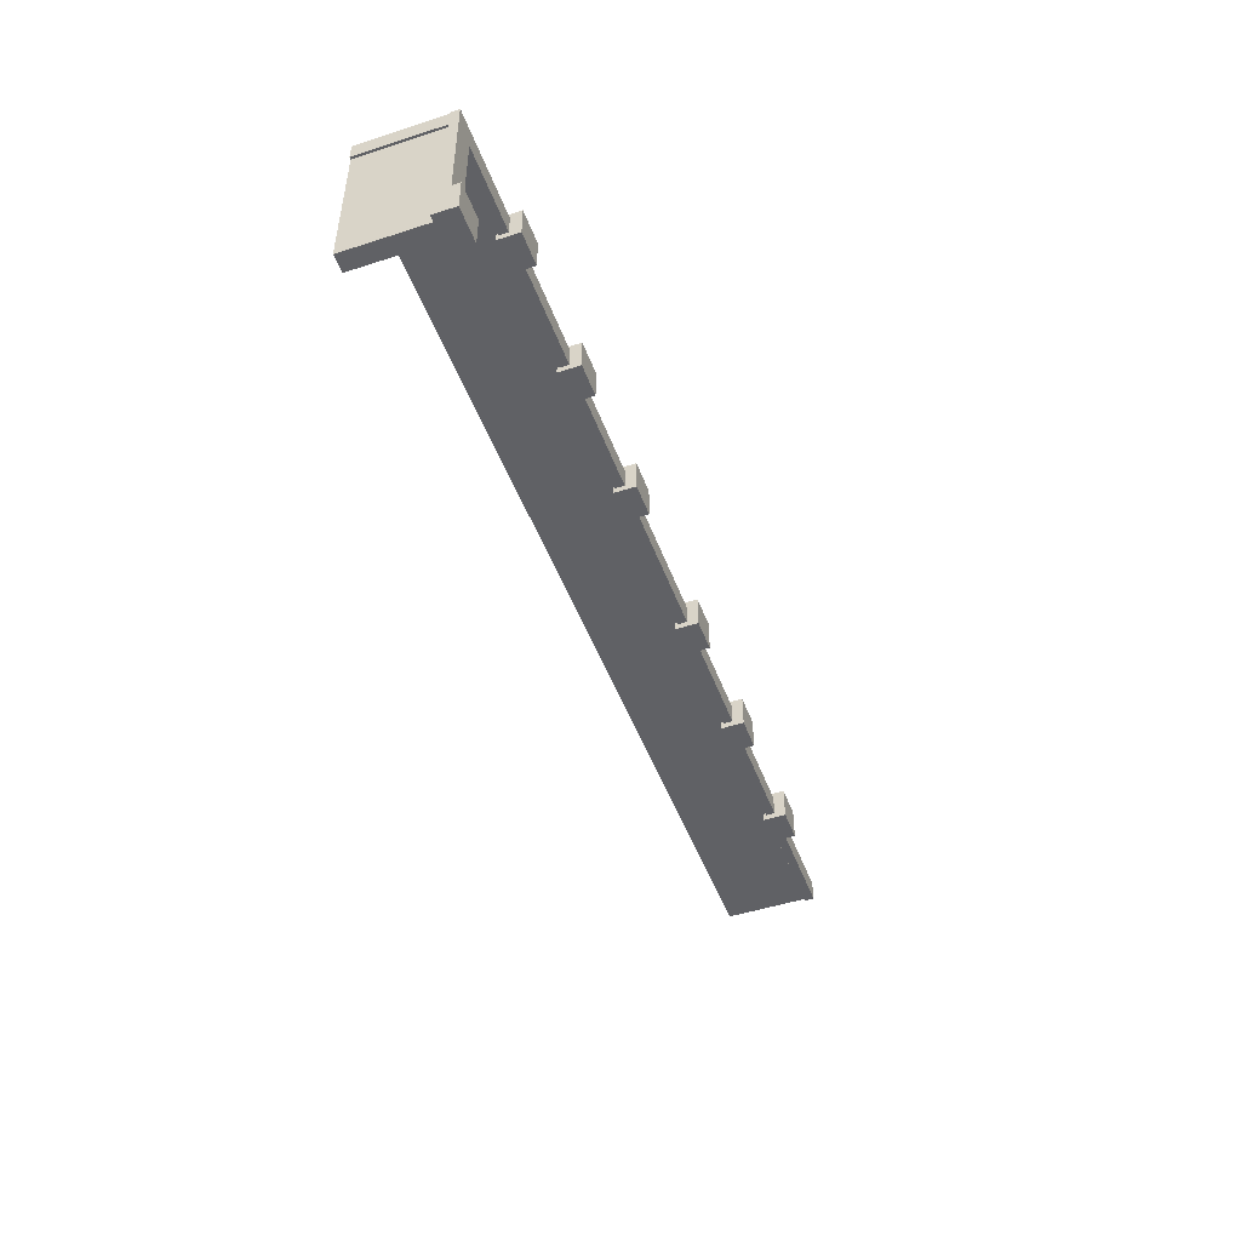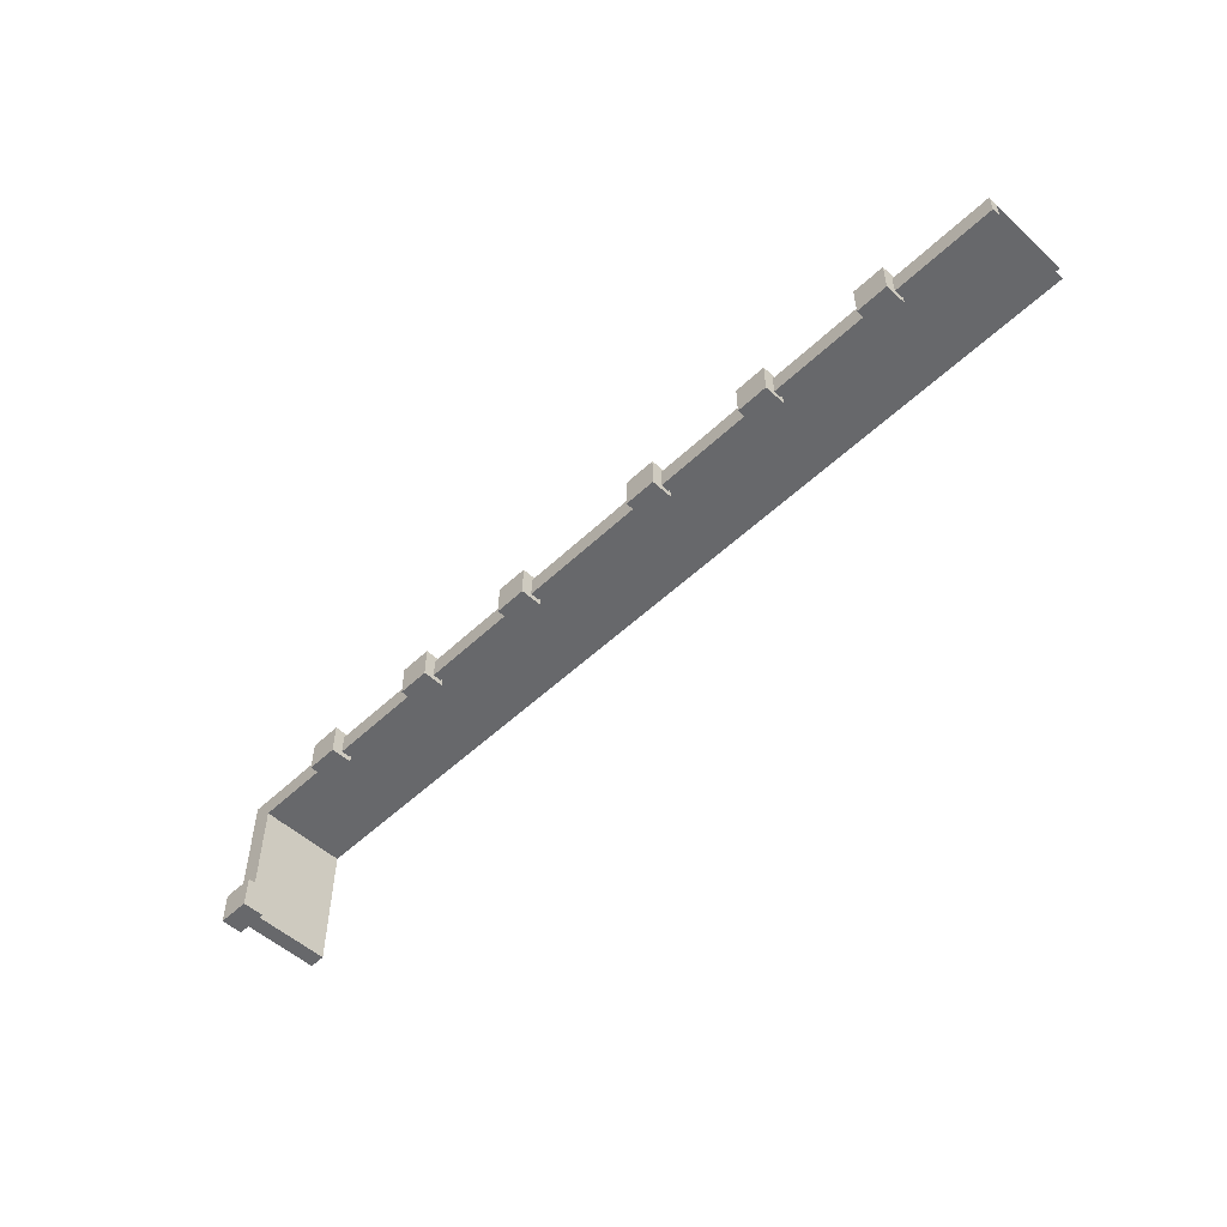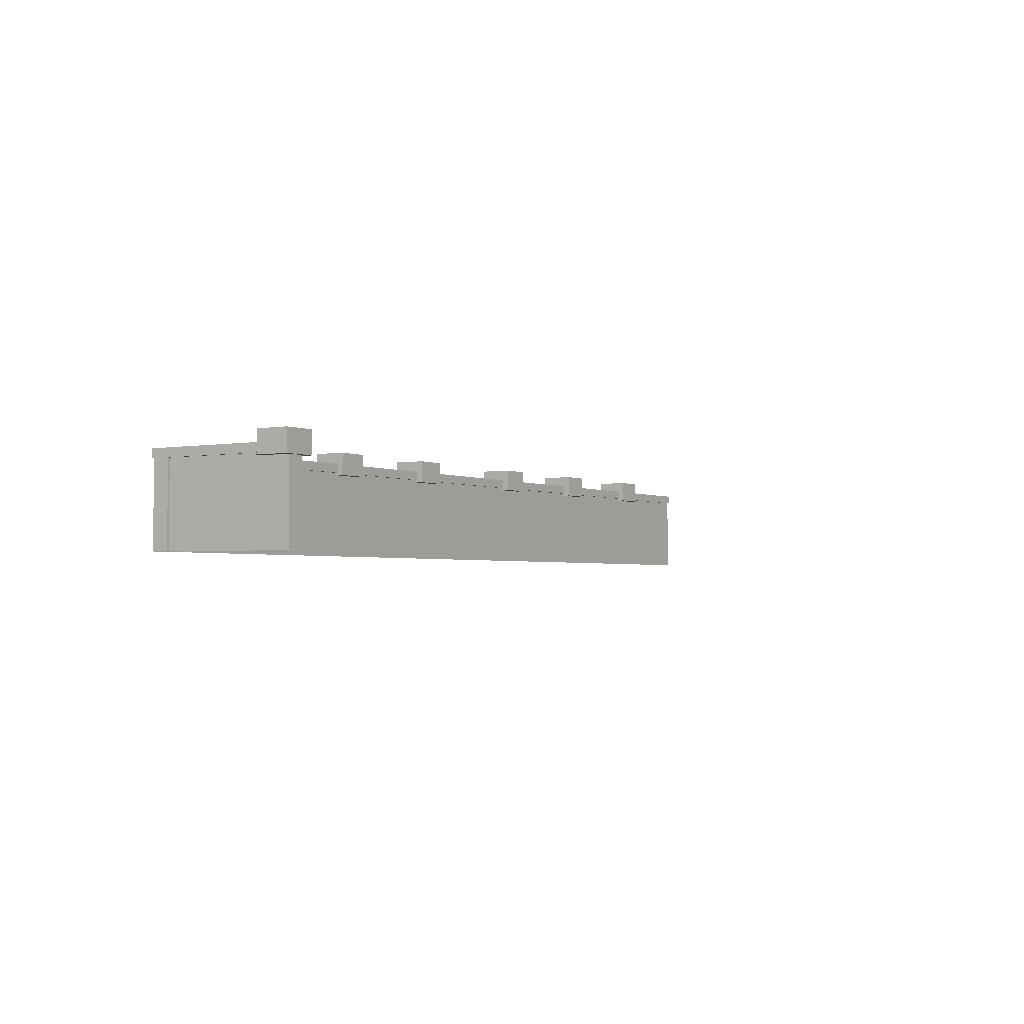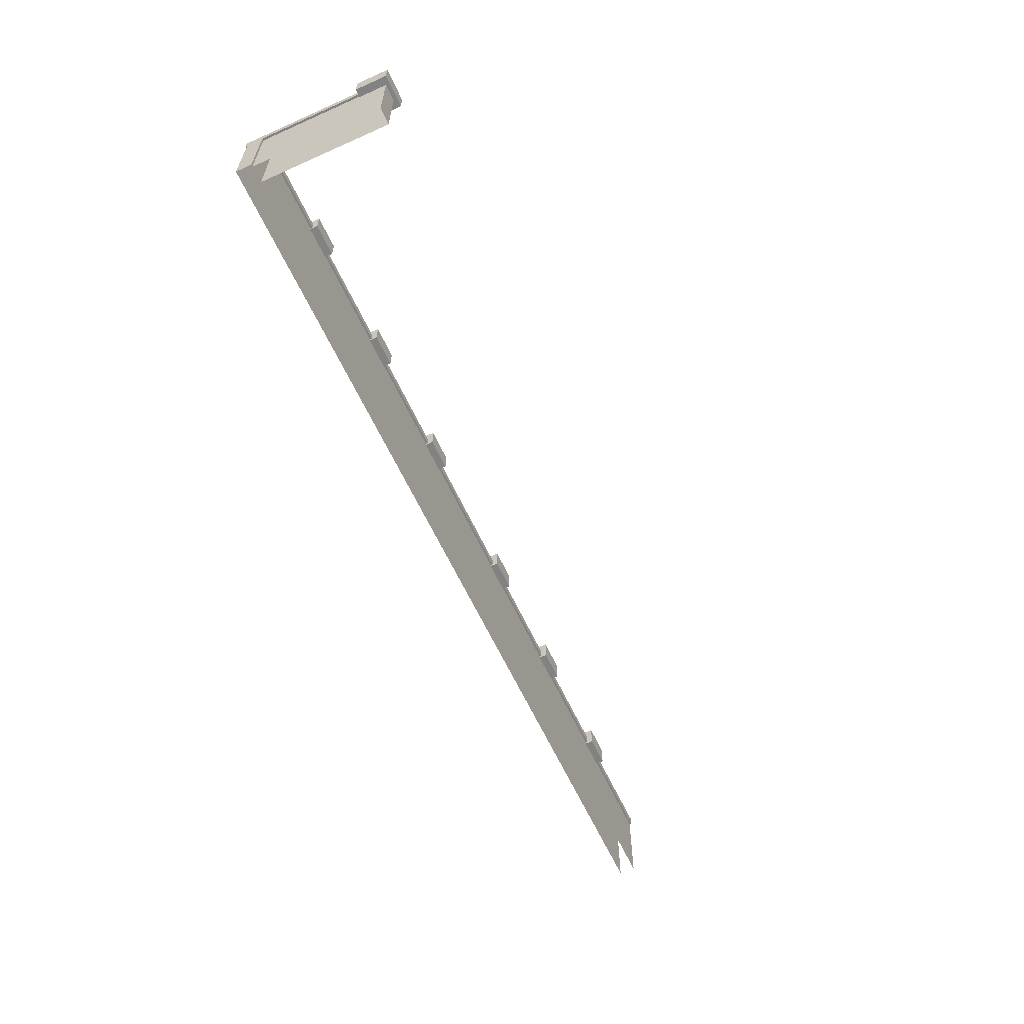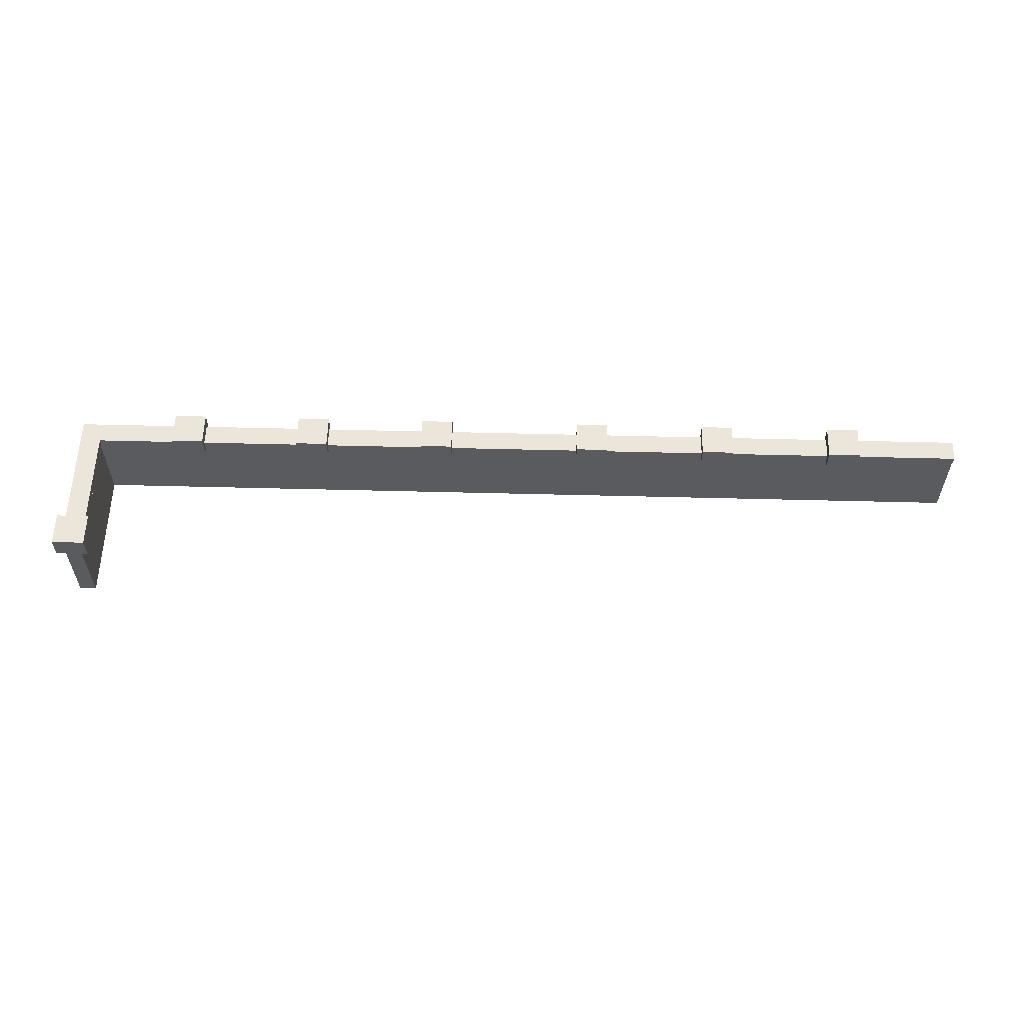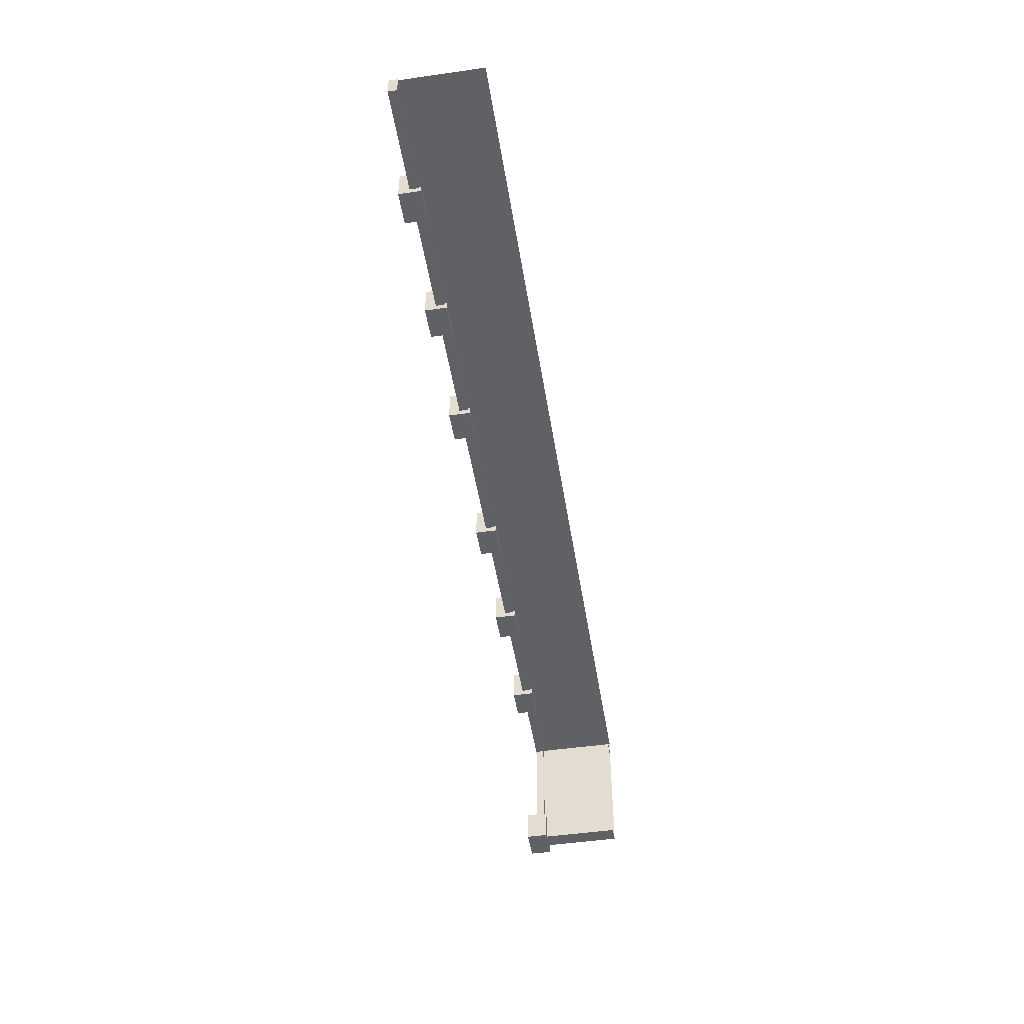
<metadata>
{"format":"obj","ext":"obj","renderer":"f3d","projection":"perspective","resolution":1024,"background":"white","views":[{"elev":-48.3,"azim":-70.1,"up":"+Y"},{"elev":-52.5,"azim":45.5,"up":"+Y"},{"elev":-2.6,"azim":-57.5,"up":"+Z"},{"elev":-60.8,"azim":-65.6,"up":"+Z"},{"elev":57.4,"azim":1.5,"up":"+Z"},{"elev":-48.7,"azim":99.0,"up":"+Y"}]}
</metadata>
<code>
g dungeon_mv_fence_orc_stone_mesh_06
v -111.6 -99.72 -2.229
v -111.6 -99.72 3.972
v -111.6 -101 3.972
v -111.6 -101 -2.229
v -111.6 -101 -2.229
v -111.6 -101 3.972
v -40.07 -101 3.972
v -40.07 -101 -2.229
v -40.07 -99.72 -2.229
v -40.07 -99.72 3.972
v -111.6 -99.72 3.972
v -111.6 -99.72 -2.229
v -40.07 -101.1 4.637
v -111.6 -101.1 4.637
v -111.6 -99.56 4.637
v -40.07 -99.56 4.637
v -40.07 -101.1 3.972
v -40.07 -99.56 3.972
v -111.6 -99.56 3.972
v -111.6 -101.1 3.972
v -40.07 -99.56 3.972
v -40.07 -101.1 3.972
v -40.07 -101.1 4.637
v -40.07 -99.56 4.637
v -111.6 -101.1 3.972
v -111.6 -99.56 3.972
v -111.6 -99.56 4.637
v -111.6 -101.1 4.637
v -111.6 -99.56 3.972
v -40.07 -99.56 3.972
v -40.07 -99.56 4.637
v -111.6 -99.56 4.637
v -40.07 -101.1 3.972
v -111.6 -101.1 3.972
v -111.6 -101.1 4.637
v -40.07 -101.1 4.637
v -83.57 -101.6 5.461
v -83.57 -99.11 5.461
v -81.09 -99.11 5.461
v -81.09 -101.6 5.461
v -83.57 -101.6 3.795
v -81.09 -101.6 3.795
v -81.09 -99.11 3.795
v -83.57 -99.11 3.795
v -81.09 -101.6 3.795
v -83.57 -101.6 3.795
v -83.57 -101.6 5.461
v -81.09 -101.6 5.461
v -83.57 -101.6 3.795
v -83.57 -99.11 3.795
v -83.57 -99.11 5.461
v -83.57 -101.6 5.461
v -81.09 -99.11 3.795
v -81.09 -101.6 3.795
v -81.09 -101.6 5.461
v -81.09 -99.11 5.461
v -83.57 -99.11 3.795
v -81.09 -99.11 3.795
v -81.09 -99.11 5.461
v -83.57 -99.11 5.461
v -93.74 -101.6 5.461
v -93.74 -99.11 5.461
v -91.26 -99.11 5.461
v -91.26 -101.6 5.461
v -93.74 -101.6 3.795
v -91.26 -101.6 3.795
v -91.26 -99.11 3.795
v -93.74 -99.11 3.795
v -91.26 -101.6 3.795
v -93.74 -101.6 3.795
v -93.74 -101.6 5.461
v -91.26 -101.6 5.461
v -93.74 -101.6 3.795
v -93.74 -99.11 3.795
v -93.74 -99.11 5.461
v -93.74 -101.6 5.461
v -91.26 -99.11 3.795
v -91.26 -101.6 3.795
v -91.26 -101.6 5.461
v -91.26 -99.11 5.461
v -93.74 -99.11 3.795
v -91.26 -99.11 3.795
v -91.26 -99.11 5.461
v -93.74 -99.11 5.461
v -103.9 -101.6 5.461
v -103.9 -99.11 5.461
v -101.4 -99.11 5.461
v -101.4 -101.6 5.461
v -103.9 -101.6 3.795
v -101.4 -101.6 3.795
v -101.4 -99.11 3.795
v -103.9 -99.11 3.795
v -101.4 -101.6 3.795
v -103.9 -101.6 3.795
v -103.9 -101.6 5.461
v -101.4 -101.6 5.461
v -103.9 -101.6 3.795
v -103.9 -99.11 3.795
v -103.9 -99.11 5.461
v -103.9 -101.6 5.461
v -101.4 -99.11 3.795
v -101.4 -101.6 3.795
v -101.4 -101.6 5.461
v -101.4 -99.11 5.461
v -103.9 -99.11 3.795
v -101.4 -99.11 3.795
v -101.4 -99.11 5.461
v -103.9 -99.11 5.461
v -70.88 -101.6 5.461
v -70.88 -99.11 5.461
v -68.41 -99.11 5.461
v -68.41 -101.6 5.461
v -70.88 -101.6 3.795
v -68.41 -101.6 3.795
v -68.41 -99.11 3.795
v -70.88 -99.11 3.795
v -68.41 -101.6 3.795
v -70.88 -101.6 3.795
v -70.88 -101.6 5.461
v -68.41 -101.6 5.461
v -70.88 -101.6 3.795
v -70.88 -99.11 3.795
v -70.88 -99.11 5.461
v -70.88 -101.6 5.461
v -68.41 -99.11 3.795
v -68.41 -101.6 3.795
v -68.41 -101.6 5.461
v -68.41 -99.11 5.461
v -70.88 -99.11 3.795
v -68.41 -99.11 3.795
v -68.41 -99.11 5.461
v -70.88 -99.11 5.461
v -60.66 -101.6 5.461
v -60.66 -99.11 5.461
v -58.18 -99.11 5.461
v -58.18 -101.6 5.461
v -60.66 -101.6 3.795
v -58.18 -101.6 3.795
v -58.18 -99.11 3.795
v -60.66 -99.11 3.795
v -58.18 -101.6 3.795
v -60.66 -101.6 3.795
v -60.66 -101.6 5.461
v -58.18 -101.6 5.461
v -60.66 -101.6 3.795
v -60.66 -99.11 3.795
v -60.66 -99.11 5.461
v -60.66 -101.6 5.461
v -58.18 -99.11 3.795
v -58.18 -101.6 3.795
v -58.18 -101.6 5.461
v -58.18 -99.11 5.461
v -60.66 -99.11 3.795
v -58.18 -99.11 3.795
v -58.18 -99.11 5.461
v -60.66 -99.11 5.461
v -50.41 -101.6 5.461
v -50.41 -99.11 5.461
v -47.93 -99.11 5.461
v -47.93 -101.6 5.461
v -50.41 -101.6 3.795
v -47.93 -101.6 3.795
v -47.93 -99.11 3.795
v -50.41 -99.11 3.795
v -47.93 -101.6 3.795
v -50.41 -101.6 3.795
v -50.41 -101.6 5.461
v -47.93 -101.6 5.461
v -50.41 -101.6 3.795
v -50.41 -99.11 3.795
v -50.41 -99.11 5.461
v -50.41 -101.6 5.461
v -47.93 -99.11 3.795
v -47.93 -101.6 3.795
v -47.93 -101.6 5.461
v -47.93 -99.11 5.461
v -50.41 -99.11 3.795
v -47.93 -99.11 3.795
v -47.93 -99.11 5.461
v -50.41 -99.11 5.461
v -112 -111.5 5.461
v -112 -109 5.461
v -109.5 -109 5.461
v -109.5 -111.5 5.461
v -112 -111.5 3.795
v -109.5 -111.5 3.795
v -109.5 -109 3.795
v -112 -109 3.795
v -109.5 -111.5 3.795
v -112 -111.5 3.795
v -112 -111.5 5.461
v -109.5 -111.5 5.461
v -112 -111.5 3.795
v -112 -109 3.795
v -112 -109 5.461
v -112 -111.5 5.461
v -109.5 -109 3.795
v -109.5 -111.5 3.795
v -109.5 -111.5 5.461
v -109.5 -109 5.461
v -112 -109 3.795
v -109.5 -109 3.795
v -109.5 -109 5.461
v -112 -109 5.461
v -110.2 -101 -2.229
v -110.2 -101 3.972
v -111.4 -101 3.972
v -111.4 -101 -2.229
v -111.4 -111.2 -2.229
v -111.4 -101 -2.229
v -111.4 -101 3.972
v -111.4 -111.2 3.972
v -111.4 -111.2 -2.229
v -111.4 -111.2 3.972
v -110.2 -111.2 3.972
v -110.2 -111.2 -2.229
v -111.6 -111.2 4.637
v -111.6 -101.1 4.637
v -110 -101.1 4.637
v -110 -111.2 4.637
v -111.6 -111.2 3.972
v -110 -111.2 3.972
v -110 -101.1 3.972
v -111.6 -101.1 3.972
v -110 -111.2 3.972
v -111.6 -111.2 3.972
v -111.6 -111.2 4.637
v -110 -111.2 4.637
v -111.6 -101.1 3.972
v -110 -101.1 3.972
v -110 -101.1 4.637
v -111.6 -101.1 4.637
v -110 -101.1 3.972
v -110 -111.2 3.972
v -110 -111.2 4.637
v -110 -101.1 4.637
v -111.6 -111.2 3.972
v -111.6 -101.1 3.972
v -111.6 -101.1 4.637
v -111.6 -111.2 4.637
v -110.2 -111.2 -2.229
v -110.2 -111.2 3.972
v -110.2 -101 3.972
v -110.2 -101 -2.229
g dungeon_mv_fence_orc_stone_mesh_06_0
f 3 2 1
f 4 3 1
f 7 6 5
f 8 7 5
f 11 10 9
f 12 11 9
f 15 14 13
f 16 15 13
f 19 18 17
f 20 19 17
f 23 22 21
f 24 23 21
f 27 26 25
f 28 27 25
f 31 30 29
f 32 31 29
f 35 34 33
f 36 35 33
f 39 38 37
f 40 39 37
f 43 42 41
f 44 43 41
f 47 46 45
f 48 47 45
f 51 50 49
f 52 51 49
f 55 54 53
f 56 55 53
f 59 58 57
f 60 59 57
f 63 62 61
f 64 63 61
f 67 66 65
f 68 67 65
f 71 70 69
f 72 71 69
f 75 74 73
f 76 75 73
f 79 78 77
f 80 79 77
f 83 82 81
f 84 83 81
f 87 86 85
f 88 87 85
f 91 90 89
f 92 91 89
f 95 94 93
f 96 95 93
f 99 98 97
f 100 99 97
f 103 102 101
f 104 103 101
f 107 106 105
f 108 107 105
f 111 110 109
f 112 111 109
f 115 114 113
f 116 115 113
f 119 118 117
f 120 119 117
f 123 122 121
f 124 123 121
f 127 126 125
f 128 127 125
f 131 130 129
f 132 131 129
f 135 134 133
f 136 135 133
f 139 138 137
f 140 139 137
f 143 142 141
f 144 143 141
f 147 146 145
f 148 147 145
f 151 150 149
f 152 151 149
f 155 154 153
f 156 155 153
f 159 158 157
f 160 159 157
f 163 162 161
f 164 163 161
f 167 166 165
f 168 167 165
f 171 170 169
f 172 171 169
f 175 174 173
f 176 175 173
f 179 178 177
f 180 179 177
f 183 182 181
f 184 183 181
f 187 186 185
f 188 187 185
f 191 190 189
f 192 191 189
f 195 194 193
f 196 195 193
f 199 198 197
f 200 199 197
f 203 202 201
f 204 203 201
f 207 206 205
f 208 207 205
f 211 210 209
f 212 211 209
f 215 214 213
f 216 215 213
f 219 218 217
f 220 219 217
f 223 222 221
f 224 223 221
f 227 226 225
f 228 227 225
f 231 230 229
f 232 231 229
f 235 234 233
f 236 235 233
f 239 238 237
f 240 239 237
f 243 242 241
f 244 243 241

</code>
